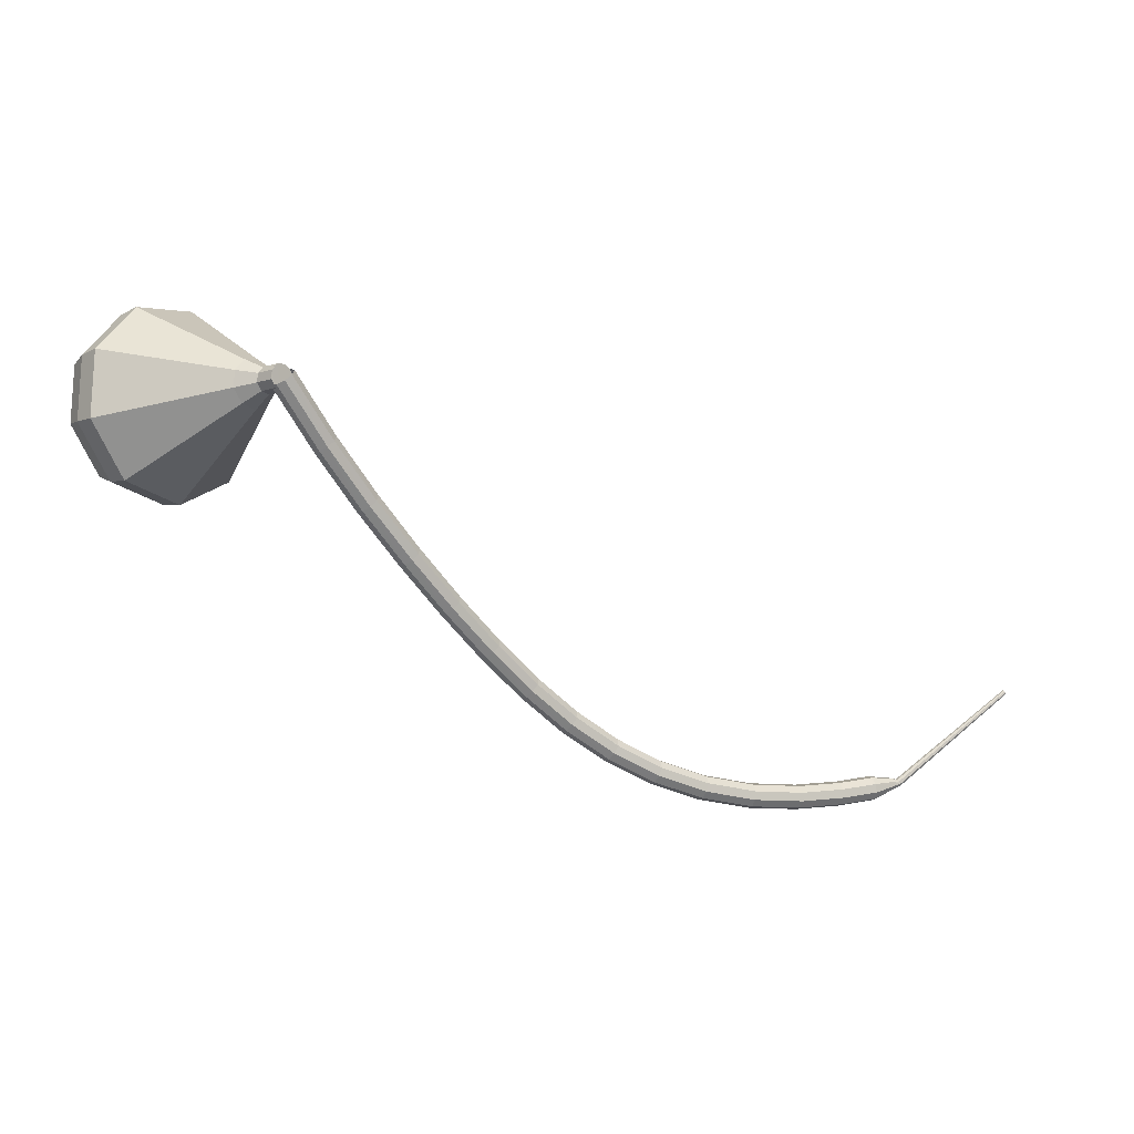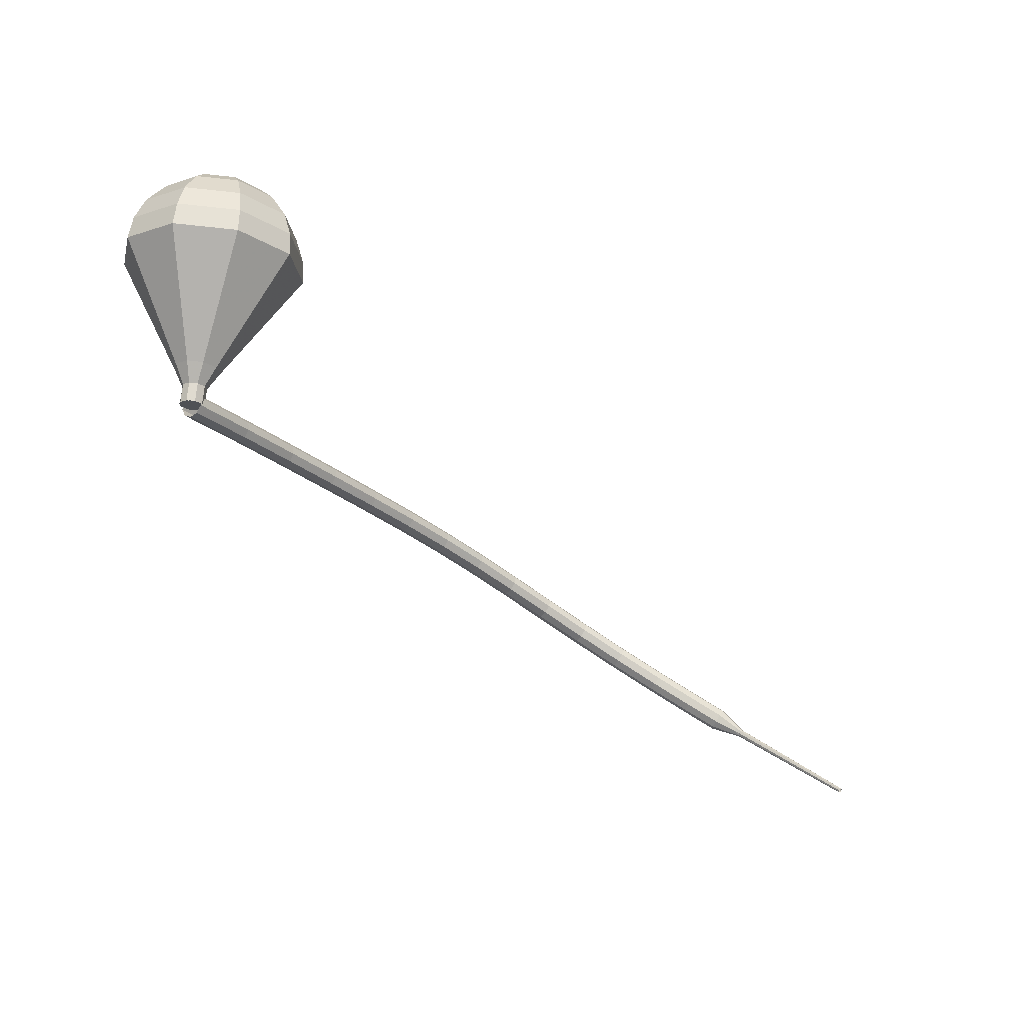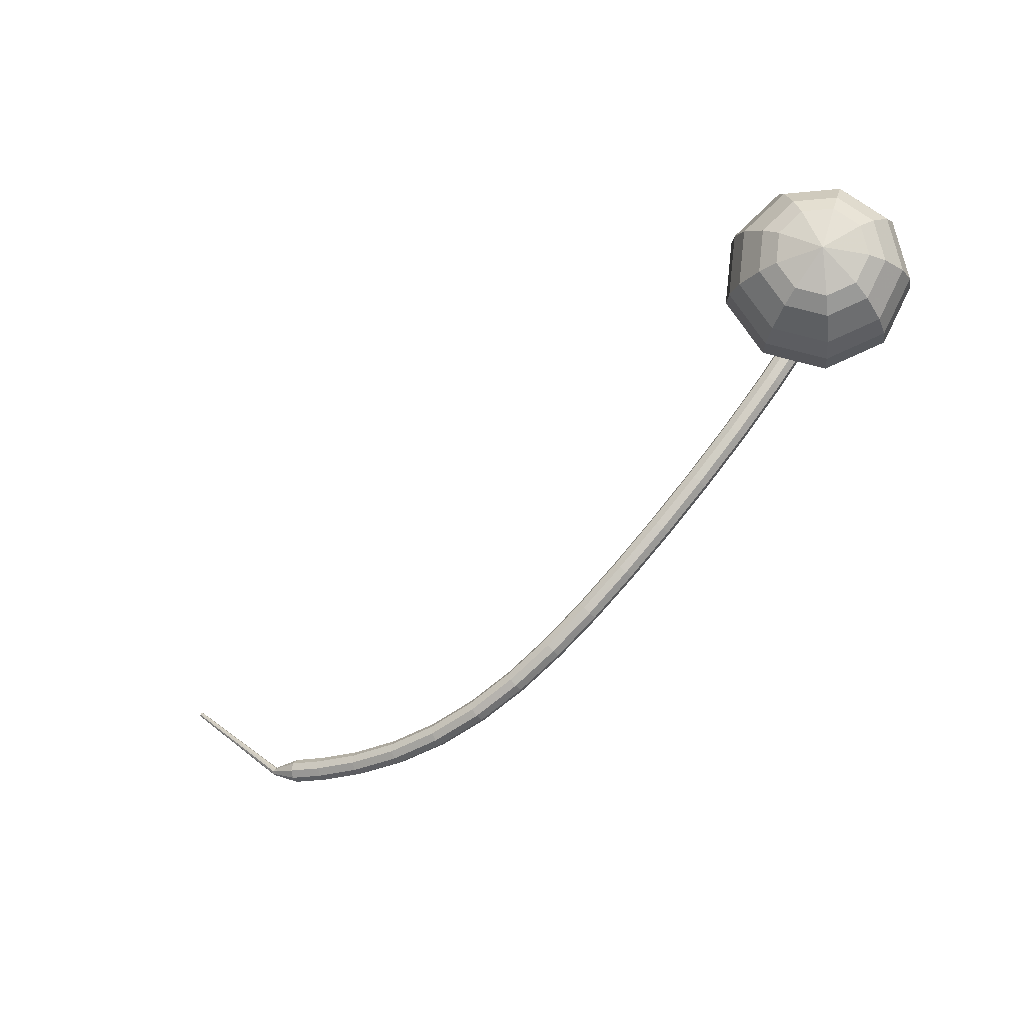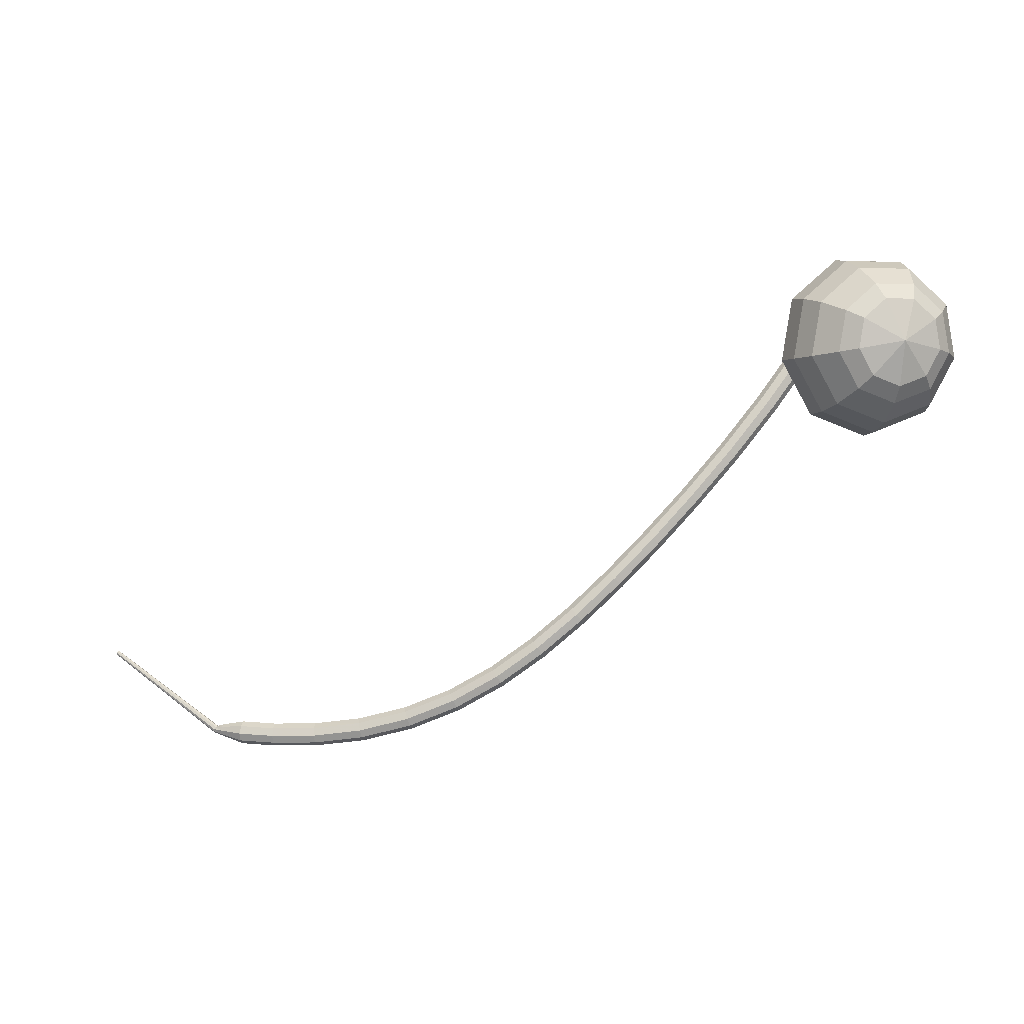
<metadata>
{"format":"obj","ext":"obj","renderer":"f3d","projection":"perspective","resolution":1024,"background":"white","views":[{"elev":5.1,"azim":-21.5,"up":"+Y"},{"elev":79.8,"azim":32.4,"up":"+Y"},{"elev":-22.1,"azim":-147.6,"up":"+Y"},{"elev":-8.2,"azim":-168.5,"up":"+Y"}]}
</metadata>
<code>
g tube1
v 212.8 119.4 158.8
v 212.9 119.6 158.2
v 213.4 120 157.8
v 214 120.4 157.9
v 214.4 120.6 158.5
v 214.4 120.5 159.1
v 214.1 120.2 159.6
v 213.6 119.8 159.8
v 213.1 119.5 159.4
v 212.8 119.4 158.8
v 216.1 114.7 157.9
v 216.2 114.9 157.3
v 216.7 115.3 156.9
v 217.2 115.7 157
v 217.6 115.9 157.6
v 217.7 115.8 158.2
v 217.4 115.5 158.8
v 216.8 115.1 158.9
v 216.3 114.8 158.5
v 216.1 114.7 157.9
v 219.4 110.3 157.1
v 219.5 110.5 156.5
v 220 110.9 156.1
v 220.5 111.4 156.2
v 220.9 111.6 156.8
v 221 111.5 157.4
v 220.7 111.2 158
v 220.2 110.7 158.1
v 219.7 110.4 157.7
v 219.4 110.3 157.1
v 222.8 106.3 156.4
v 222.9 106.5 155.7
v 223.3 106.9 155.4
v 223.9 107.3 155.5
v 224.2 107.6 156
v 224.3 107.5 156.7
v 224 107.1 157.2
v 223.5 106.7 157.3
v 223 106.3 157
v 222.8 106.3 156.4
v 226.2 102.5 155.7
v 226.3 102.7 155
v 226.7 103.1 154.7
v 227.2 103.6 154.8
v 227.6 103.8 155.3
v 227.6 103.7 156
v 227.4 103.4 156.5
v 226.9 102.9 156.7
v 226.4 102.6 156.3
v 226.2 102.5 155.7
v 229.5 98.95 155.1
v 229.6 99.17 154.4
v 230 99.62 154.1
v 230.5 100.1 154.2
v 230.9 100.3 154.7
v 230.9 100.3 155.4
v 230.7 99.94 155.9
v 230.2 99.45 156.1
v 229.7 99.06 155.7
v 229.5 98.95 155.1
v 232.9 95.74 154.6
v 233 95.96 154
v 233.4 96.42 153.6
v 233.8 96.91 153.7
v 234.2 97.21 154.3
v 234.2 97.16 154.9
v 233.9 96.8 155.5
v 233.5 96.3 155.6
v 233.1 95.88 155.2
v 232.9 95.74 154.6
v 236.3 92.86 154.2
v 236.4 93.07 153.6
v 236.8 93.55 153.3
v 237.2 94.08 153.4
v 237.5 94.41 153.9
v 237.5 94.39 154.6
v 237.3 94.02 155.1
v 236.9 93.48 155.2
v 236.5 93.02 154.9
v 236.3 92.86 154.2
v 240 90.33 154
v 240.1 90.55 153.4
v 240.4 91.06 153
v 240.7 91.63 153.2
v 241 92 153.7
v 241 91.98 154.4
v 240.8 91.6 154.9
v 240.4 91.02 155
v 240.1 90.52 154.7
v 240 90.33 154
v 243.9 88.23 153.9
v 244 88.45 153.3
v 244.2 88.99 152.9
v 244.5 89.61 153
v 244.7 90 153.6
v 244.7 90 154.2
v 244.6 89.59 154.8
v 244.3 88.98 154.9
v 244 88.44 154.5
v 243.9 88.23 153.9
v 248.1 86.64 153.8
v 248.2 86.87 153.2
v 248.4 87.44 152.9
v 248.6 88.08 153
v 248.7 88.5 153.5
v 248.7 88.5 154.2
v 248.6 88.08 154.7
v 248.4 87.43 154.8
v 248.2 86.87 154.5
v 248.1 86.64 153.8
v 252.5 85.64 153.8
v 252.6 85.87 153.2
v 252.7 86.46 152.8
v 252.8 87.12 152.9
v 252.9 87.55 153.5
v 252.9 87.55 154.2
v 252.8 87.12 154.7
v 252.7 86.45 154.8
v 252.6 85.87 154.5
v 252.5 85.64 153.8
v 256.9 85.2 153.8
v 256.9 85.44 153.1
v 256.9 86.03 152.8
v 256.9 86.7 152.9
v 257 87.14 153.4
v 257 87.14 154.1
v 256.9 86.7 154.6
v 256.9 86.03 154.8
v 256.9 85.44 154.4
v 256.9 85.2 153.8
v 260.7 85.2 153.7
v 260.7 85.44 153.1
v 260.7 86.03 152.8
v 260.7 86.7 152.9
v 260.7 87.14 153.4
v 260.7 87.14 154.1
v 260.7 86.7 154.6
v 260.7 86.03 154.7
v 260.7 85.44 154.4
v 260.7 85.2 153.7
v 263.8 85.42 153.7
v 263.8 85.66 153.1
v 263.7 86.25 152.7
v 263.7 86.92 152.9
v 263.7 87.36 153.4
v 263.7 87.36 154.1
v 263.7 86.92 154.6
v 263.8 86.25 154.7
v 263.8 85.66 154.4
v 263.8 85.42 153.7
v 265.7 86.14 153.7
v 265.7 86.25 153.4
v 265.7 86.55 153.2
v 265.6 86.88 153.3
v 265.6 87.1 153.5
v 265.6 87.1 153.9
v 265.6 86.88 154.1
v 265.7 86.55 154.2
v 265.7 86.26 154
v 265.7 86.14 153.7
v 266.5 86.44 153.7
v 266.5 86.51 153.5
v 266.4 86.68 153.4
v 266.2 86.86 153.4
v 266.2 86.98 153.6
v 266.2 86.98 153.8
v 266.2 86.85 154
v 266.4 86.67 154
v 266.5 86.5 153.9
v 266.5 86.44 153.7
v 276.2 93.57 154.1
v 276.2 93.61 154
v 276.1 93.71 153.9
v 276 93.82 153.9
v 276 93.89 154
v 276 93.88 154.2
v 276 93.81 154.3
v 276.1 93.7 154.3
v 276.2 93.6 154.2
v 276.2 93.57 154.1
f 1 2 12
f 12 11 1
f 2 3 13
f 13 12 2
f 3 4 14
f 14 13 3
f 4 5 15
f 15 14 4
f 5 6 16
f 16 15 5
f 6 7 17
f 17 16 6
f 7 8 18
f 18 17 7
f 8 9 19
f 19 18 8
f 9 10 20
f 20 19 9
f 11 12 22
f 22 21 11
f 12 13 23
f 23 22 12
f 13 14 24
f 24 23 13
f 14 15 25
f 25 24 14
f 15 16 26
f 26 25 15
f 16 17 27
f 27 26 16
f 17 18 28
f 28 27 17
f 18 19 29
f 29 28 18
f 19 20 30
f 30 29 19
f 21 22 32
f 32 31 21
f 22 23 33
f 33 32 22
f 23 24 34
f 34 33 23
f 24 25 35
f 35 34 24
f 25 26 36
f 36 35 25
f 26 27 37
f 37 36 26
f 27 28 38
f 38 37 27
f 28 29 39
f 39 38 28
f 29 30 40
f 40 39 29
f 31 32 42
f 42 41 31
f 32 33 43
f 43 42 32
f 33 34 44
f 44 43 33
f 34 35 45
f 45 44 34
f 35 36 46
f 46 45 35
f 36 37 47
f 47 46 36
f 37 38 48
f 48 47 37
f 38 39 49
f 49 48 38
f 39 40 50
f 50 49 39
f 41 42 52
f 52 51 41
f 42 43 53
f 53 52 42
f 43 44 54
f 54 53 43
f 44 45 55
f 55 54 44
f 45 46 56
f 56 55 45
f 46 47 57
f 57 56 46
f 47 48 58
f 58 57 47
f 48 49 59
f 59 58 48
f 49 50 60
f 60 59 49
f 51 52 62
f 62 61 51
f 52 53 63
f 63 62 52
f 53 54 64
f 64 63 53
f 54 55 65
f 65 64 54
f 55 56 66
f 66 65 55
f 56 57 67
f 67 66 56
f 57 58 68
f 68 67 57
f 58 59 69
f 69 68 58
f 59 60 70
f 70 69 59
f 61 62 72
f 72 71 61
f 62 63 73
f 73 72 62
f 63 64 74
f 74 73 63
f 64 65 75
f 75 74 64
f 65 66 76
f 76 75 65
f 66 67 77
f 77 76 66
f 67 68 78
f 78 77 67
f 68 69 79
f 79 78 68
f 69 70 80
f 80 79 69
f 71 72 82
f 82 81 71
f 72 73 83
f 83 82 72
f 73 74 84
f 84 83 73
f 74 75 85
f 85 84 74
f 75 76 86
f 86 85 75
f 76 77 87
f 87 86 76
f 77 78 88
f 88 87 77
f 78 79 89
f 89 88 78
f 79 80 90
f 90 89 79
f 81 82 92
f 92 91 81
f 82 83 93
f 93 92 82
f 83 84 94
f 94 93 83
f 84 85 95
f 95 94 84
f 85 86 96
f 96 95 85
f 86 87 97
f 97 96 86
f 87 88 98
f 98 97 87
f 88 89 99
f 99 98 88
f 89 90 100
f 100 99 89
f 91 92 102
f 102 101 91
f 92 93 103
f 103 102 92
f 93 94 104
f 104 103 93
f 94 95 105
f 105 104 94
f 95 96 106
f 106 105 95
f 96 97 107
f 107 106 96
f 97 98 108
f 108 107 97
f 98 99 109
f 109 108 98
f 99 100 110
f 110 109 99
f 101 102 112
f 112 111 101
f 102 103 113
f 113 112 102
f 103 104 114
f 114 113 103
f 104 105 115
f 115 114 104
f 105 106 116
f 116 115 105
f 106 107 117
f 117 116 106
f 107 108 118
f 118 117 107
f 108 109 119
f 119 118 108
f 109 110 120
f 120 119 109
f 111 112 122
f 122 121 111
f 112 113 123
f 123 122 112
f 113 114 124
f 124 123 113
f 114 115 125
f 125 124 114
f 115 116 126
f 126 125 115
f 116 117 127
f 127 126 116
f 117 118 128
f 128 127 117
f 118 119 129
f 129 128 118
f 119 120 130
f 130 129 119
f 121 122 132
f 132 131 121
f 122 123 133
f 133 132 122
f 123 124 134
f 134 133 123
f 124 125 135
f 135 134 124
f 125 126 136
f 136 135 125
f 126 127 137
f 137 136 126
f 127 128 138
f 138 137 127
f 128 129 139
f 139 138 128
f 129 130 140
f 140 139 129
f 131 132 142
f 142 141 131
f 132 133 143
f 143 142 132
f 133 134 144
f 144 143 133
f 134 135 145
f 145 144 134
f 135 136 146
f 146 145 135
f 136 137 147
f 147 146 136
f 137 138 148
f 148 147 137
f 138 139 149
f 149 148 138
f 139 140 150
f 150 149 139
f 141 142 152
f 152 151 141
f 142 143 153
f 153 152 142
f 143 144 154
f 154 153 143
f 144 145 155
f 155 154 144
f 145 146 156
f 156 155 145
f 146 147 157
f 157 156 146
f 147 148 158
f 158 157 147
f 148 149 159
f 159 158 148
f 149 150 160
f 160 159 149
f 151 152 162
f 162 161 151
f 152 153 163
f 163 162 152
f 153 154 164
f 164 163 153
f 154 155 165
f 165 164 154
f 155 156 166
f 166 165 155
f 156 157 167
f 167 166 156
f 157 158 168
f 168 167 157
f 158 159 169
f 169 168 158
f 159 160 170
f 170 169 159
f 161 162 172
f 172 171 161
f 162 163 173
f 173 172 162
f 163 164 174
f 174 173 163
f 164 165 175
f 175 174 164
f 165 166 176
f 176 175 165
f 166 167 177
f 177 176 166
f 167 168 178
f 178 177 167
f 168 169 179
f 179 178 168
f 169 170 180
f 180 179 169
v 214 119.1 158.8
v 214.4 119.5 158.5
v 214.5 120.1 158.3
v 214.2 120.7 158.4
v 213.6 121 158.6
v 213 120.8 159
v 212.8 120.2 159.2
v 212.9 119.5 159.3
v 213.4 119.1 159.1
v 214 119.1 158.8
v 213.3 120.9 158.8
v 213.9 120.9 158.5
v 214.4 120.4 158.3
v 214.5 119.8 158.4
v 214.2 119.2 158.6
v 213.7 119 159
v 213.1 119.3 159.2
v 212.8 119.9 159.3
v 212.9 120.5 159.1
v 213.3 120.9 158.8
v 212.6 120.7 157.4
v 213.2 120.6 157.1
v 213.7 120.2 157
v 213.8 119.5 157
v 213.5 119 157.3
v 213 118.8 157.6
v 212.4 119 157.9
v 212.1 119.6 157.9
v 212.1 120.3 157.8
v 212.6 120.7 157.4
v 211.6 121.3 156.1
v 212.7 121.2 155.5
v 213.6 120.3 155.2
v 213.9 119.1 155.3
v 213.3 118 155.8
v 212.3 117.6 156.4
v 211.2 118.1 156.9
v 210.6 119.3 157
v 210.8 120.5 156.7
v 211.6 121.3 156.1
v 210.6 121.9 154.7
v 212.3 121.8 153.9
v 213.6 120.5 153.4
v 214 118.6 153.6
v 213.2 117 154.3
v 211.6 116.5 155.2
v 210 117.2 155.9
v 209.1 118.9 156.1
v 209.3 120.7 155.6
v 210.6 121.9 154.7
v 209.6 122.5 153.4
v 211.9 122.4 152.2
v 213.6 120.7 151.6
v 214.1 118.2 151.8
v 213 116 152.8
v 210.9 115.3 154
v 208.8 116.3 155
v 207.6 118.5 155.2
v 207.9 121 154.6
v 209.6 122.5 153.4
v 207.5 123.8 150.7
v 211 123.6 148.9
v 213.7 121 148
v 214.4 117.3 148.3
v 212.8 114.1 149.8
v 209.6 113 151.6
v 206.3 114.4 153.1
v 204.5 117.8 153.4
v 205 121.5 152.4
v 207.5 123.8 150.7
v 205.5 125.1 148
v 210.1 124.8 145.7
v 213.7 121.4 144.4
v 214.6 116.4 144.9
v 212.5 112.1 146.8
v 208.2 110.6 149.2
v 203.9 112.6 151.1
v 201.5 117.1 151.6
v 202.1 122 150.3
v 205.5 125.1 148
v 204.7 124.5 146.4
v 209.1 124.3 144.1
v 212.6 121 142.9
v 213.5 116.1 143.3
v 211.5 112 145.2
v 207.4 110.5 147.6
v 203.2 112.4 149.4
v 200.8 116.8 149.8
v 201.4 121.6 148.6
v 204.7 124.5 146.4
v 204.1 123.5 144.7
v 208.1 123.3 142.7
v 211.2 120.3 141.6
v 212 116 142
v 210.2 112.3 143.6
v 206.5 111 145.8
v 202.7 112.7 147.4
v 200.6 116.6 147.8
v 201.2 120.9 146.7
v 204.1 123.5 144.7
v 203.8 121.8 143.1
v 206.8 121.6 141.5
v 209.2 119.3 140.7
v 209.8 116 141
v 208.4 113.2 142.3
v 205.6 112.2 143.9
v 202.7 113.5 145.2
v 201.1 116.5 145.4
v 201.5 119.7 144.6
v 203.8 121.8 143.1
v 203.8 120.4 142.3
v 206 120.2 141.1
v 207.7 118.6 140.5
v 208.2 116.1 140.7
v 207.2 114.1 141.7
v 205.1 113.4 142.9
v 203 114.3 143.8
v 201.8 116.5 144
v 202.2 118.9 143.4
v 203.8 120.4 142.3
v 204.6 116.8 141.4
v 204.6 116.8 141.4
v 204.6 116.8 141.4
v 204.6 116.8 141.4
v 204.6 116.8 141.4
v 204.6 116.8 141.4
v 204.6 116.8 141.4
v 204.6 116.8 141.4
v 204.6 116.8 141.4
v 204.6 116.8 141.4
f 181 182 192
f 192 191 181
f 182 183 193
f 193 192 182
f 183 184 194
f 194 193 183
f 184 185 195
f 195 194 184
f 185 186 196
f 196 195 185
f 186 187 197
f 197 196 186
f 187 188 198
f 198 197 187
f 188 189 199
f 199 198 188
f 189 190 200
f 200 199 189
f 191 192 202
f 202 201 191
f 192 193 203
f 203 202 192
f 193 194 204
f 204 203 193
f 194 195 205
f 205 204 194
f 195 196 206
f 206 205 195
f 196 197 207
f 207 206 196
f 197 198 208
f 208 207 197
f 198 199 209
f 209 208 198
f 199 200 210
f 210 209 199
f 201 202 212
f 212 211 201
f 202 203 213
f 213 212 202
f 203 204 214
f 214 213 203
f 204 205 215
f 215 214 204
f 205 206 216
f 216 215 205
f 206 207 217
f 217 216 206
f 207 208 218
f 218 217 207
f 208 209 219
f 219 218 208
f 209 210 220
f 220 219 209
f 211 212 222
f 222 221 211
f 212 213 223
f 223 222 212
f 213 214 224
f 224 223 213
f 214 215 225
f 225 224 214
f 215 216 226
f 226 225 215
f 216 217 227
f 227 226 216
f 217 218 228
f 228 227 217
f 218 219 229
f 229 228 218
f 219 220 230
f 230 229 219
f 221 222 232
f 232 231 221
f 222 223 233
f 233 232 222
f 223 224 234
f 234 233 223
f 224 225 235
f 235 234 224
f 225 226 236
f 236 235 225
f 226 227 237
f 237 236 226
f 227 228 238
f 238 237 227
f 228 229 239
f 239 238 228
f 229 230 240
f 240 239 229
f 231 232 242
f 242 241 231
f 232 233 243
f 243 242 232
f 233 234 244
f 244 243 233
f 234 235 245
f 245 244 234
f 235 236 246
f 246 245 235
f 236 237 247
f 247 246 236
f 237 238 248
f 248 247 237
f 238 239 249
f 249 248 238
f 239 240 250
f 250 249 239
f 241 242 252
f 252 251 241
f 242 243 253
f 253 252 242
f 243 244 254
f 254 253 243
f 244 245 255
f 255 254 244
f 245 246 256
f 256 255 245
f 246 247 257
f 257 256 246
f 247 248 258
f 258 257 247
f 248 249 259
f 259 258 248
f 249 250 260
f 260 259 249
f 251 252 262
f 262 261 251
f 252 253 263
f 263 262 252
f 253 254 264
f 264 263 253
f 254 255 265
f 265 264 254
f 255 256 266
f 266 265 255
f 256 257 267
f 267 266 256
f 257 258 268
f 268 267 257
f 258 259 269
f 269 268 258
f 259 260 270
f 270 269 259
f 261 262 272
f 272 271 261
f 262 263 273
f 273 272 262
f 263 264 274
f 274 273 263
f 264 265 275
f 275 274 264
f 265 266 276
f 276 275 265
f 266 267 277
f 277 276 266
f 267 268 278
f 278 277 267
f 268 269 279
f 279 278 268
f 269 270 280
f 280 279 269
f 271 272 282
f 282 281 271
f 272 273 283
f 283 282 272
f 273 274 284
f 284 283 273
f 274 275 285
f 285 284 274
f 275 276 286
f 286 285 275
f 276 277 287
f 287 286 276
f 277 278 288
f 288 287 277
f 278 279 289
f 289 288 278
f 279 280 290
f 290 289 279
f 281 282 292
f 292 291 281
f 282 283 293
f 293 292 282
f 283 284 294
f 294 293 283
f 284 285 295
f 295 294 284
f 285 286 296
f 296 295 285
f 286 287 297
f 297 296 286
f 287 288 298
f 298 297 287
f 288 289 299
f 299 298 288
f 289 290 300
f 300 299 289
f 291 292 302
f 302 301 291
f 292 293 303
f 303 302 292
f 293 294 304
f 304 303 293
f 294 295 305
f 305 304 294
f 295 296 306
f 306 305 295
f 296 297 307
f 307 306 296
f 297 298 308
f 308 307 297
f 298 299 309
f 309 308 298
f 299 300 310
f 310 309 299

</code>
